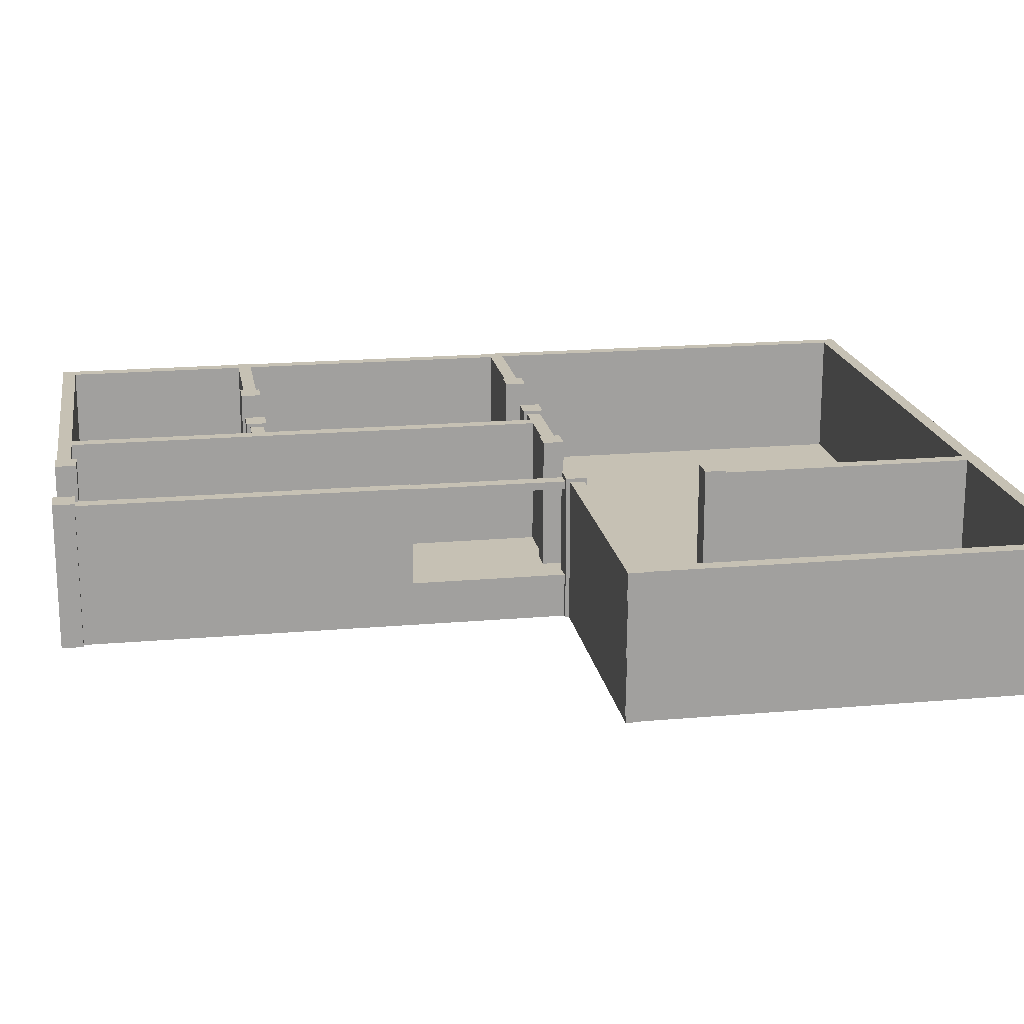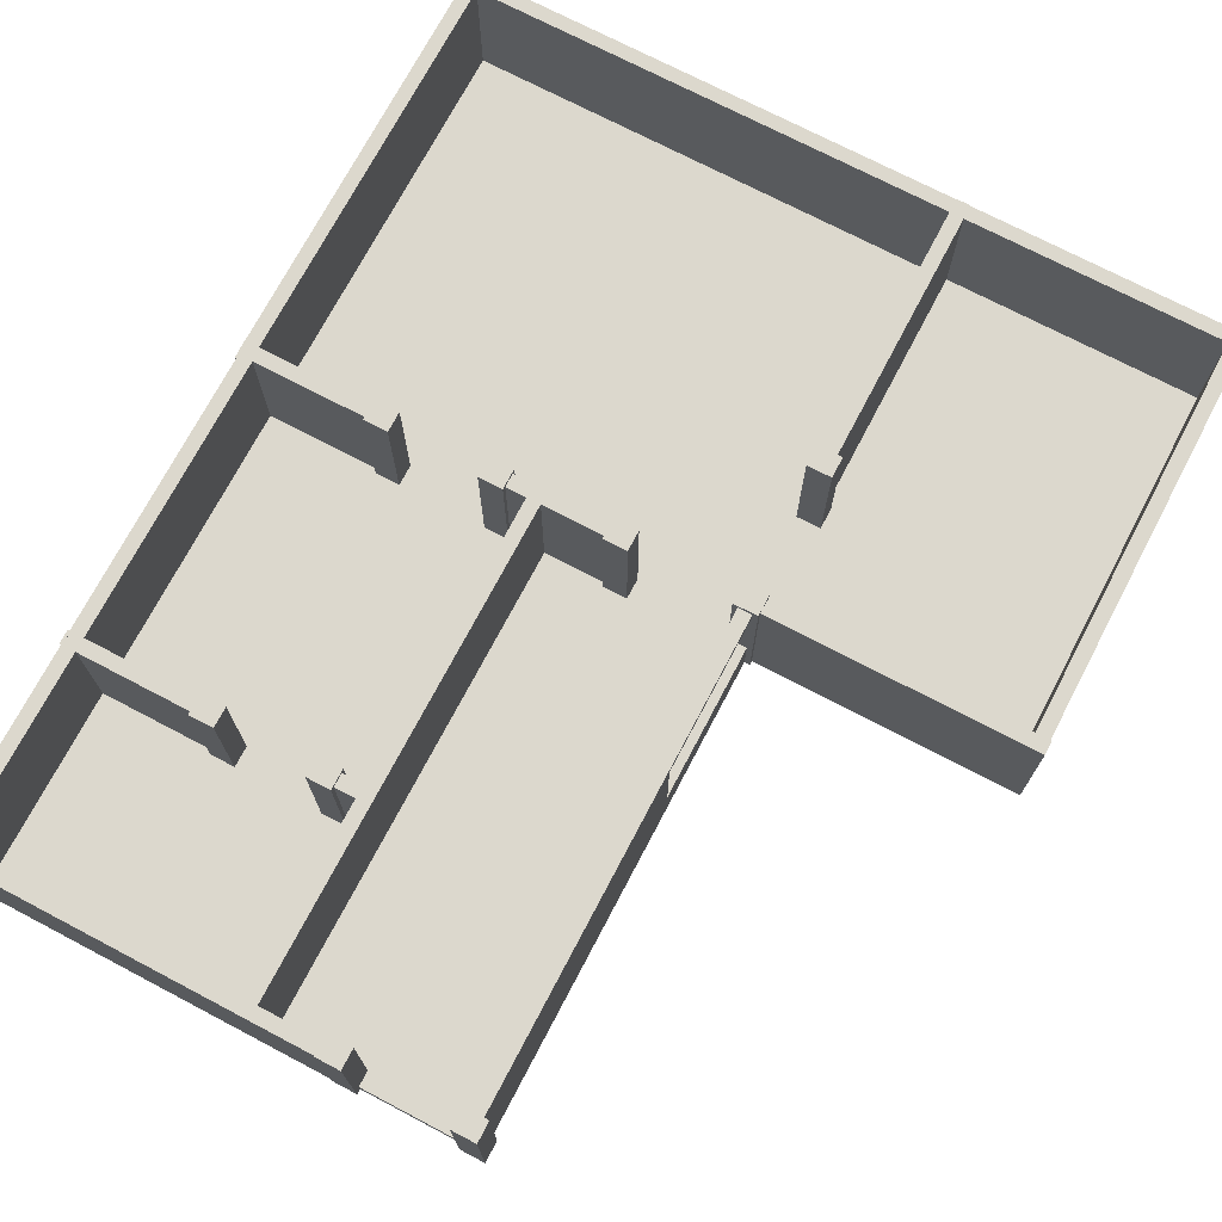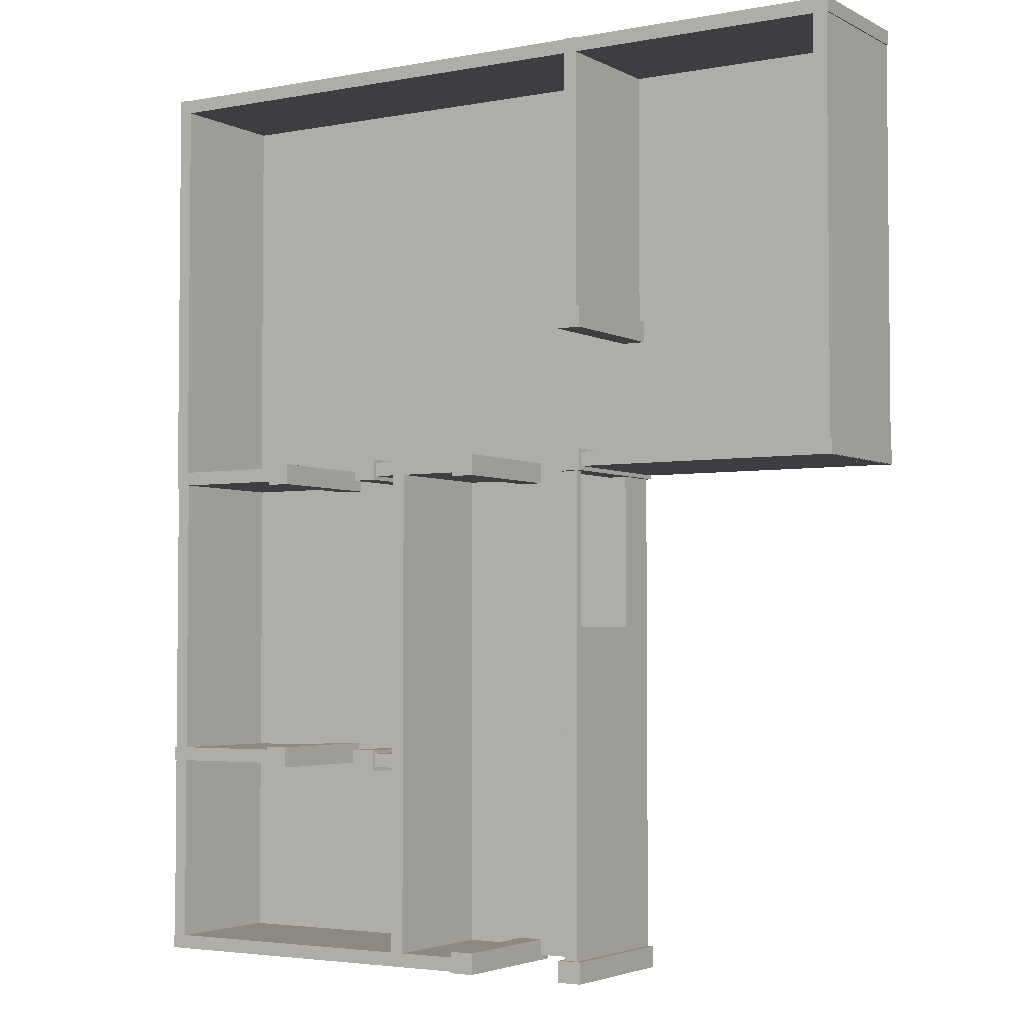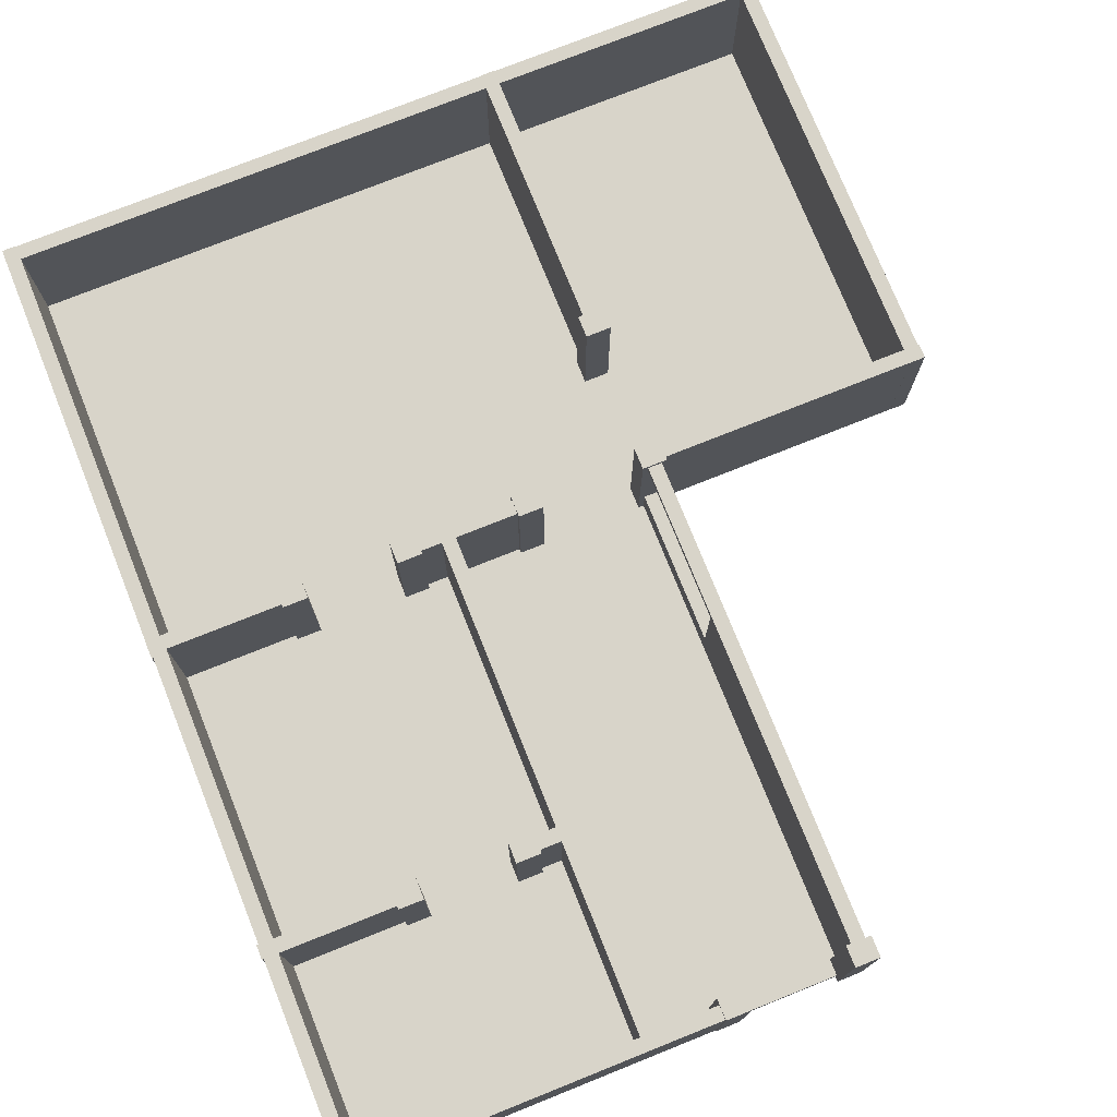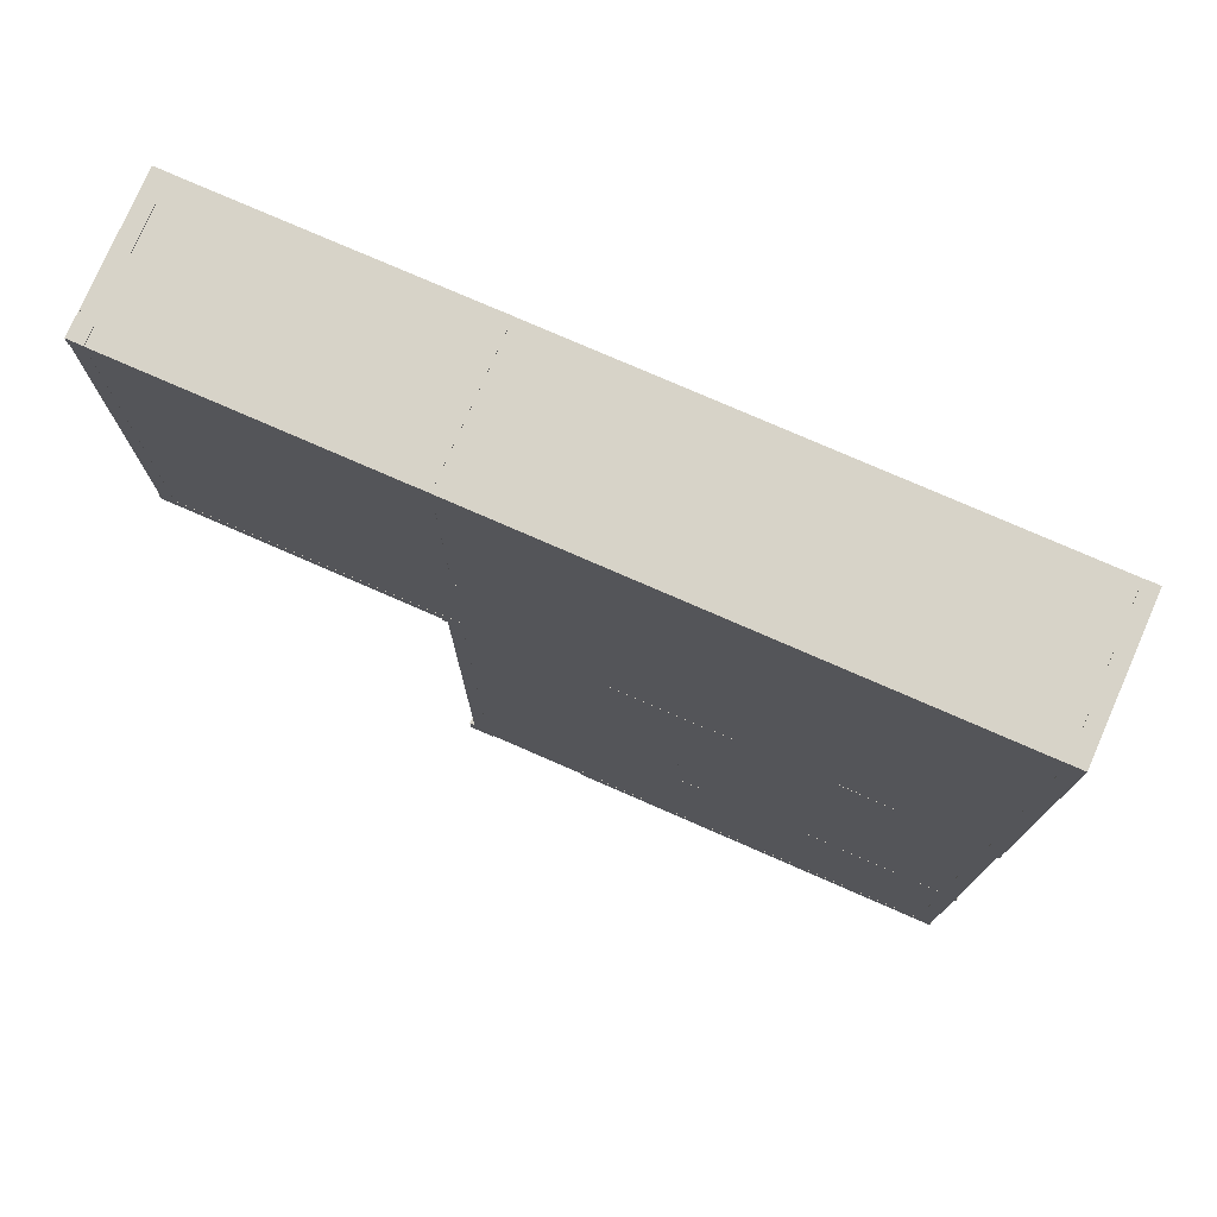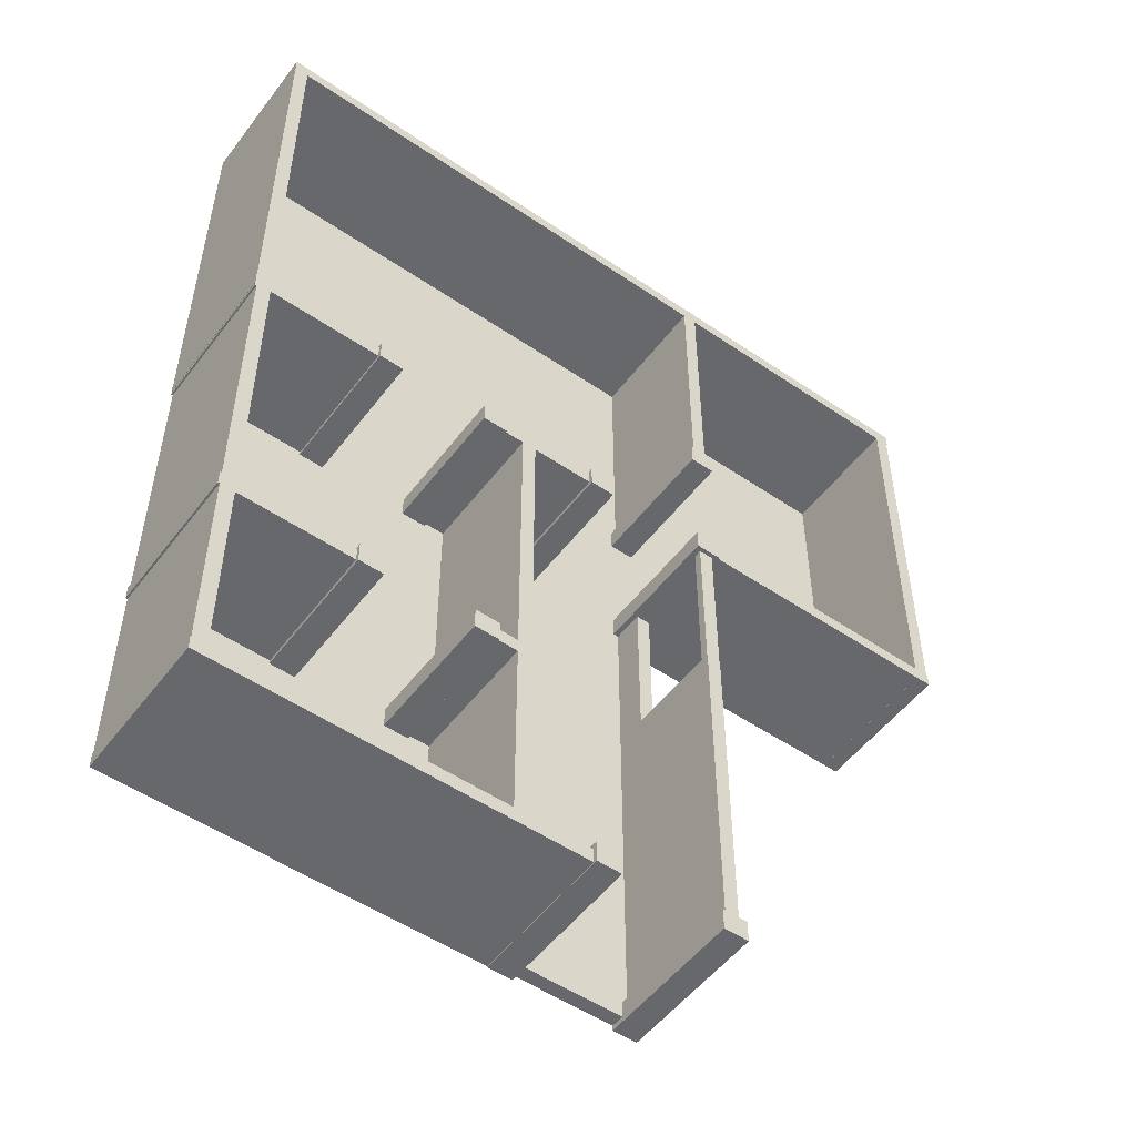
<metadata>
{"format":"obj","ext":"obj","renderer":"f3d","projection":"perspective","resolution":1024,"background":"white","views":[{"elev":18.5,"azim":-99.6,"up":"+Y"},{"elev":72.6,"azim":-152.3,"up":"+Y"},{"elev":-3.5,"azim":-148.0,"up":"+Z"},{"elev":75.5,"azim":158.2,"up":"+Y"},{"elev":76.9,"azim":23.6,"up":"+Z"},{"elev":-52.4,"azim":143.8,"up":"+Z"}]}
</metadata>
<code>
o Cube
v -0.09807 1 -0.002932
v -0.09807 -1 -0.002932
v -0.09807 1 3.995
v -0.09807 -1 3.995
v 0.09807 1 -0.002932
v 0.09807 -1 -0.002932
v 0.09807 1 3.995
v 0.09807 -1 3.995
f 1 3 7 5
f 4 8 7 3
f 8 6 5 7
f 6 8 4 2
f 2 4 3 1
f 6 2 1 5
o Cube.001
v -3.904 1 3.988
v -3.904 -1 3.988
v 0.09366 1 3.988
v 0.09366 -1 3.988
v -3.904 1 3.792
v -3.904 -1 3.792
v 0.09366 1 3.792
v 0.09366 -1 3.792
f 9 11 15 13
f 12 16 15 11
f 16 14 13 15
f 14 16 12 10
f 10 12 11 9
f 14 10 9 13
o Cube.002
v -3.886 1 -1.995
v -3.886 -1 -1.995
v -3.886 1 3.995
v -3.886 -1 3.995
v -3.69 1 -1.995
v -3.69 -1 -1.995
v -3.69 1 3.995
v -3.69 -1 3.995
f 17 19 23 21
f 20 24 23 19
f 24 22 21 23
f 22 24 20 18
f 18 20 19 17
f 22 18 17 21
o Cube.003
v -3.904 1 -1.797
v -3.904 -1 -1.797
v 0.09366 1 -1.797
v 0.09366 -1 -1.797
v -3.904 1 -1.993
v -3.904 -1 -1.993
v 0.09366 1 -1.993
v 0.09366 -1 -1.993
f 25 27 31 29
f 28 32 31 27
f 32 30 29 31
f 30 32 28 26
f 26 28 27 25
f 30 26 25 29
o Cube.004
v -0.1729 1.051 -0.07203
v -0.1729 -0.9999 -0.07203
v -0.1729 1.051 0.2246
v -0.1729 -0.9999 0.2246
v 0.1729 1.051 -0.07203
v 0.1729 -0.9999 -0.07203
v 0.1729 1.051 0.2246
v 0.1729 -0.9999 0.2246
f 33 35 39 37
f 36 40 39 35
f 40 38 37 39
f 38 40 36 34
f 34 36 35 33
f 38 34 33 37
o Cube.005
v 1.576 1.051 -2.049
v 1.576 -0.9999 -2.049
v 1.576 1.051 -1.753
v 1.576 -0.9999 -1.753
v 1.922 1.051 -2.049
v 1.922 -0.9999 -2.049
v 1.922 1.051 -1.753
v 1.922 -0.9999 -1.753
f 41 43 47 45
f 44 48 47 43
f 48 46 45 47
f 46 48 44 42
f 42 44 43 41
f 46 42 41 45
o Cube.006
v -3.725 -0.9983 3.855
v -3.725 -0.8156 3.855
v -3.725 -0.9983 -1.859
v -3.725 -0.8156 -1.859
v 0.07583 -0.9983 3.855
v 0.07583 -0.8156 3.855
v 0.07583 -0.9983 -1.859
v 0.07583 -0.8156 -1.859
f 49 50 52 51
f 51 52 56 55
f 55 56 54 53
f 53 54 50 49
f 51 55 53 49
f 56 52 50 54
o Cube.007
v 0.07952 1 3.988
v 0.07952 -1 3.988
v 6.997 1 3.988
v 6.997 -1 3.988
v 0.07952 1 3.792
v 0.07952 -1 3.792
v 6.997 1 3.792
v 6.997 -1 3.792
f 57 59 63 61
f 60 64 63 59
f 64 62 61 63
f 62 64 60 58
f 58 60 59 57
f 62 58 57 61
o Cube.008
v 6.815 1 -2.044
v 6.815 -1 -2.044
v 6.815 1 3.995
v 6.815 -1 3.995
v 7.011 1 -2.044
v 7.011 -1 -2.044
v 7.011 1 3.995
v 7.011 -1 3.995
f 65 67 71 69
f 68 72 71 67
f 72 70 69 71
f 70 72 68 66
f 66 68 67 65
f 70 66 65 69
o Cube.009
v 5 1 -1.797
v 5 -1 -1.797
v 7.013 1 -1.797
v 7.013 -1 -1.797
v 5 1 -1.993
v 5 -1 -1.993
v 7.013 1 -1.993
v 7.013 -1 -1.993
f 73 75 79 77
f 76 80 79 75
f 80 78 77 79
f 78 80 76 74
f 74 76 75 73
f 78 74 73 77
o Cube.010
v 1.717 1 -1.797
v 1.717 -1 -1.797
v 3.466 1 -1.797
v 3.466 -1 -1.797
v 1.717 1 -1.993
v 1.717 -1 -1.993
v 3.466 1 -1.993
v 3.466 -1 -1.993
f 81 83 87 85
f 84 88 87 83
f 88 86 85 87
f 86 88 84 82
f 82 84 83 81
f 86 82 81 85
o Cube.011
v -0.1729 1.051 -2.049
v -0.1729 -0.9999 -2.049
v -0.1729 1.051 -1.753
v -0.1729 -0.9999 -1.753
v 0.1729 1.051 -2.049
v 0.1729 -0.9999 -2.049
v 0.1729 1.051 -1.753
v 0.1729 -0.9999 -1.753
f 89 91 95 93
f 92 96 95 91
f 96 94 93 95
f 94 96 92 90
f 90 92 91 89
f 94 90 89 93
o Cube.012
v 3.275 1.051 -2.049
v 3.275 -0.9999 -2.049
v 3.275 1.051 -1.753
v 3.275 -0.9999 -1.753
v 3.62 1.051 -2.049
v 3.62 -0.9999 -2.049
v 3.62 1.051 -1.753
v 3.62 -0.9999 -1.753
f 97 99 103 101
f 100 104 103 99
f 104 102 101 103
f 102 104 100 98
f 98 100 99 97
f 102 98 97 101
o Cube.013
v 4.86 1.051 -2.049
v 4.86 -0.9999 -2.049
v 4.86 1.051 -1.753
v 4.86 -0.9999 -1.753
v 5.206 1.051 -2.049
v 5.206 -0.9999 -2.049
v 5.206 1.051 -1.753
v 5.206 -0.9999 -1.753
f 105 107 111 109
f 108 112 111 107
f 112 110 109 111
f 110 112 108 106
f 106 108 107 105
f 110 106 105 109
o Cube.014
v 2.787 1 -9.005
v 2.787 -1 -9.005
v 2.787 1 -1.807
v 2.787 -1 -1.807
v 2.983 1 -9.005
v 2.983 -1 -9.005
v 2.983 1 -1.807
v 2.983 -1 -1.807
f 113 115 119 117
f 116 120 119 115
f 120 118 117 119
f 118 120 116 114
f 114 116 115 113
f 118 114 113 117
o Cube.015
v 6.792 1 -5.998
v 6.792 -1 -5.998
v 6.792 1 -1.807
v 6.792 -1 -1.807
v 6.988 1 -5.998
v 6.988 -1 -5.998
v 6.988 1 -1.807
v 6.988 -1 -1.807
f 121 123 127 125
f 124 128 127 123
f 128 126 125 127
f 126 128 124 122
f 122 124 123 121
f 126 122 121 125
o Cube.016
v 3.275 1.051 -6.254
v 3.275 -0.9999 -6.254
v 3.275 1.051 -5.957
v 3.275 -0.9999 -5.957
v 3.62 1.051 -6.254
v 3.62 -0.9999 -6.254
v 3.62 1.051 -5.957
v 3.62 -0.9999 -5.957
f 129 131 135 133
f 132 136 135 131
f 136 134 133 135
f 134 136 132 130
f 130 132 131 129
f 134 130 129 133
o Cube.017
v 2.791 1 -6.002
v 2.791 -1 -6.002
v 3.466 1 -6.002
v 3.466 -1 -6.002
v 2.791 1 -6.198
v 2.791 -1 -6.198
v 3.466 1 -6.198
v 3.466 -1 -6.198
f 137 139 143 141
f 140 144 143 139
f 144 142 141 143
f 142 144 140 138
f 138 140 139 137
f 142 138 137 141
o Cube.018
v 4.86 1.051 -6.243
v 4.86 -0.9999 -6.243
v 4.86 1.051 -5.946
v 4.86 -0.9999 -5.946
v 5.206 1.051 -6.243
v 5.206 -0.9999 -6.243
v 5.206 1.051 -5.946
v 5.206 -0.9999 -5.946
f 145 147 151 149
f 148 152 151 147
f 152 150 149 151
f 150 152 148 146
f 146 148 147 145
f 150 146 145 149
o Cube.019
v 5 1 -5.991
v 5 -1 -5.991
v 7.013 1 -5.991
v 7.013 -1 -5.991
v 5 1 -6.187
v 5 -1 -6.187
v 7.013 1 -6.187
v 7.013 -1 -6.187
f 153 155 159 157
f 156 160 159 155
f 160 158 157 159
f 158 160 156 154
f 154 156 155 153
f 158 154 153 157
o Cube.020
v 1.749 1 -8.823
v 1.749 -1 -8.823
v 6.997 1 -8.823
v 6.997 -1 -8.823
v 1.749 1 -9.019
v 1.749 -1 -9.019
v 6.997 1 -9.019
v 6.997 -1 -9.019
f 161 163 167 165
f 164 168 167 163
f 168 166 165 167
f 166 168 164 162
f 162 164 163 161
f 166 162 161 165
o Cube.021
v -0.09807 1 -8.984
v -0.09807 -1 -8.984
v -0.09807 1 -4.192
v -0.09807 -1 -4.192
v 0.09807 1 -8.984
v 0.09807 -1 -8.984
v 0.09807 1 -4.192
v 0.09807 -1 -4.192
f 169 171 175 173
f 172 176 175 171
f 176 174 173 175
f 174 176 172 170
f 170 172 171 169
f 174 170 169 173
o Cube.022
v -0.09807 -0.3823 -4.217
v -0.09807 -1 -4.217
v -0.09807 -0.3823 -1.901
v -0.09807 -1 -1.901
v 0.09807 -0.3823 -4.217
v 0.09807 -1 -4.217
v 0.09807 -0.3823 -1.901
v 0.09807 -1 -1.901
f 177 179 183 181
f 180 184 183 179
f 184 182 181 183
f 182 184 180 178
f 178 180 179 177
f 182 178 177 181
o Cube.023
v -0.09807 0.9916 -4.217
v -0.09807 0.8824 -4.217
v -0.09807 0.9916 -1.901
v -0.09807 0.8824 -1.901
v 0.09807 0.9916 -4.217
v 0.09807 0.8824 -4.217
v 0.09807 0.9916 -1.901
v 0.09807 0.8824 -1.901
f 185 187 191 189
f 188 192 191 187
f 192 190 189 191
f 190 192 188 186
f 186 188 187 185
f 190 186 185 189
o Cube.024
v -0.1729 1.051 -9.033
v -0.1729 -0.9999 -9.033
v -0.1729 1.051 -8.736
v -0.1729 -0.9999 -8.736
v 0.1729 1.051 -9.033
v 0.1729 -0.9999 -9.033
v 0.1729 1.051 -8.736
v 0.1729 -0.9999 -8.736
f 193 195 199 197
f 196 200 199 195
f 200 198 197 199
f 198 200 196 194
f 194 196 195 193
f 198 194 193 197
o Cube.025
v 1.576 1.051 -9.033
v 1.576 -0.9999 -9.033
v 1.576 1.051 -8.736
v 1.576 -0.9999 -8.736
v 1.922 1.051 -9.033
v 1.922 -0.9999 -9.033
v 1.922 1.051 -8.736
v 1.922 -0.9999 -8.736
f 201 203 207 205
f 204 208 207 203
f 208 206 205 207
f 206 208 204 202
f 202 204 203 201
f 206 202 201 205
o Cube.026
v 0.001362 -0.9983 3.855
v 0.001362 -0.8156 3.855
v 0.001362 -0.9983 -1.977
v 0.001362 -0.8156 -1.977
v 6.909 -0.9983 3.855
v 6.909 -0.8156 3.855
v 6.909 -0.9983 -1.977
v 6.909 -0.8156 -1.977
f 209 210 212 211
f 211 212 216 215
f 215 216 214 213
f 213 214 210 209
f 211 215 213 209
f 216 212 210 214
o Cube.027
v 0.001362 -0.9983 -1.93
v 0.001362 -0.8156 -1.93
v 0.001362 -0.9983 -8.961
v 0.001362 -0.8156 -8.961
v 2.864 -0.9983 -1.93
v 2.864 -0.8156 -1.93
v 2.864 -0.9983 -8.961
v 2.864 -0.8156 -8.961
f 217 218 220 219
f 219 220 224 223
f 223 224 222 221
f 221 222 218 217
f 219 223 221 217
f 224 220 218 222
o Cube.028
v 2.941 -0.9983 -1.812
v 2.941 -0.8156 -1.812
v 2.941 -0.9983 -6.068
v 2.941 -0.8156 -6.068
v 6.815 -0.9983 -1.812
v 6.815 -0.8156 -1.812
v 6.815 -0.9983 -6.068
v 6.815 -0.8156 -6.068
f 225 226 228 227
f 227 228 232 231
f 231 232 230 229
f 229 230 226 225
f 227 231 229 225
f 232 228 226 230
o Cube.029
v 2.941 -0.9983 -5.832
v 2.941 -0.8156 -5.832
v 2.941 -0.9983 -8.835
v 2.941 -0.8156 -8.835
v 6.967 -0.9983 -5.832
v 6.967 -0.8156 -5.832
v 6.967 -0.9983 -8.835
v 6.967 -0.8156 -8.835
f 233 234 236 235
f 235 236 240 239
f 239 240 238 237
f 237 238 234 233
f 235 239 237 233
f 240 236 234 238
o Cube.030
v 6.792 1 -8.953
v 6.792 -1 -8.953
v 6.792 1 -6.069
v 6.792 -1 -6.069
v 6.988 1 -8.953
v 6.988 -1 -8.953
v 6.988 1 -6.069
v 6.988 -1 -6.069
f 241 243 247 245
f 244 248 247 243
f 248 246 245 247
f 246 248 244 242
f 242 244 243 241
f 246 242 241 245

</code>
